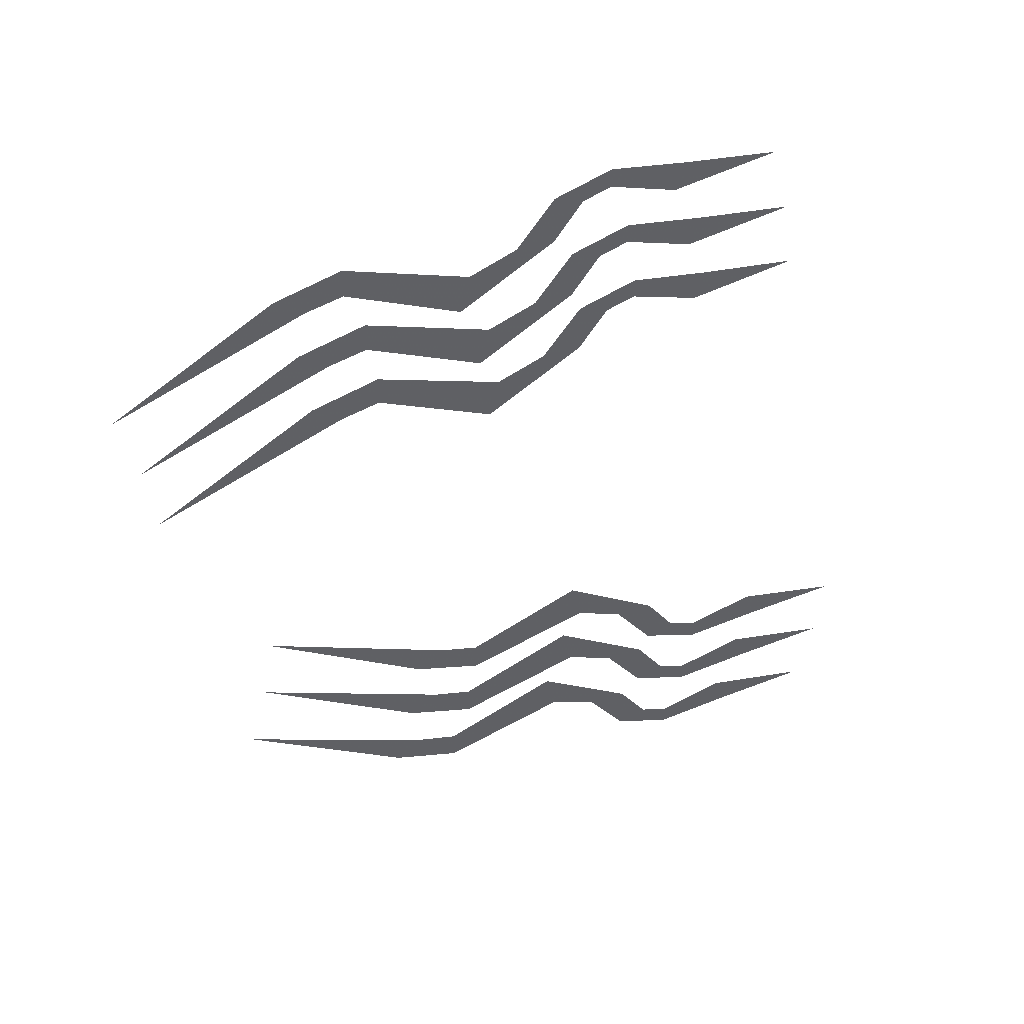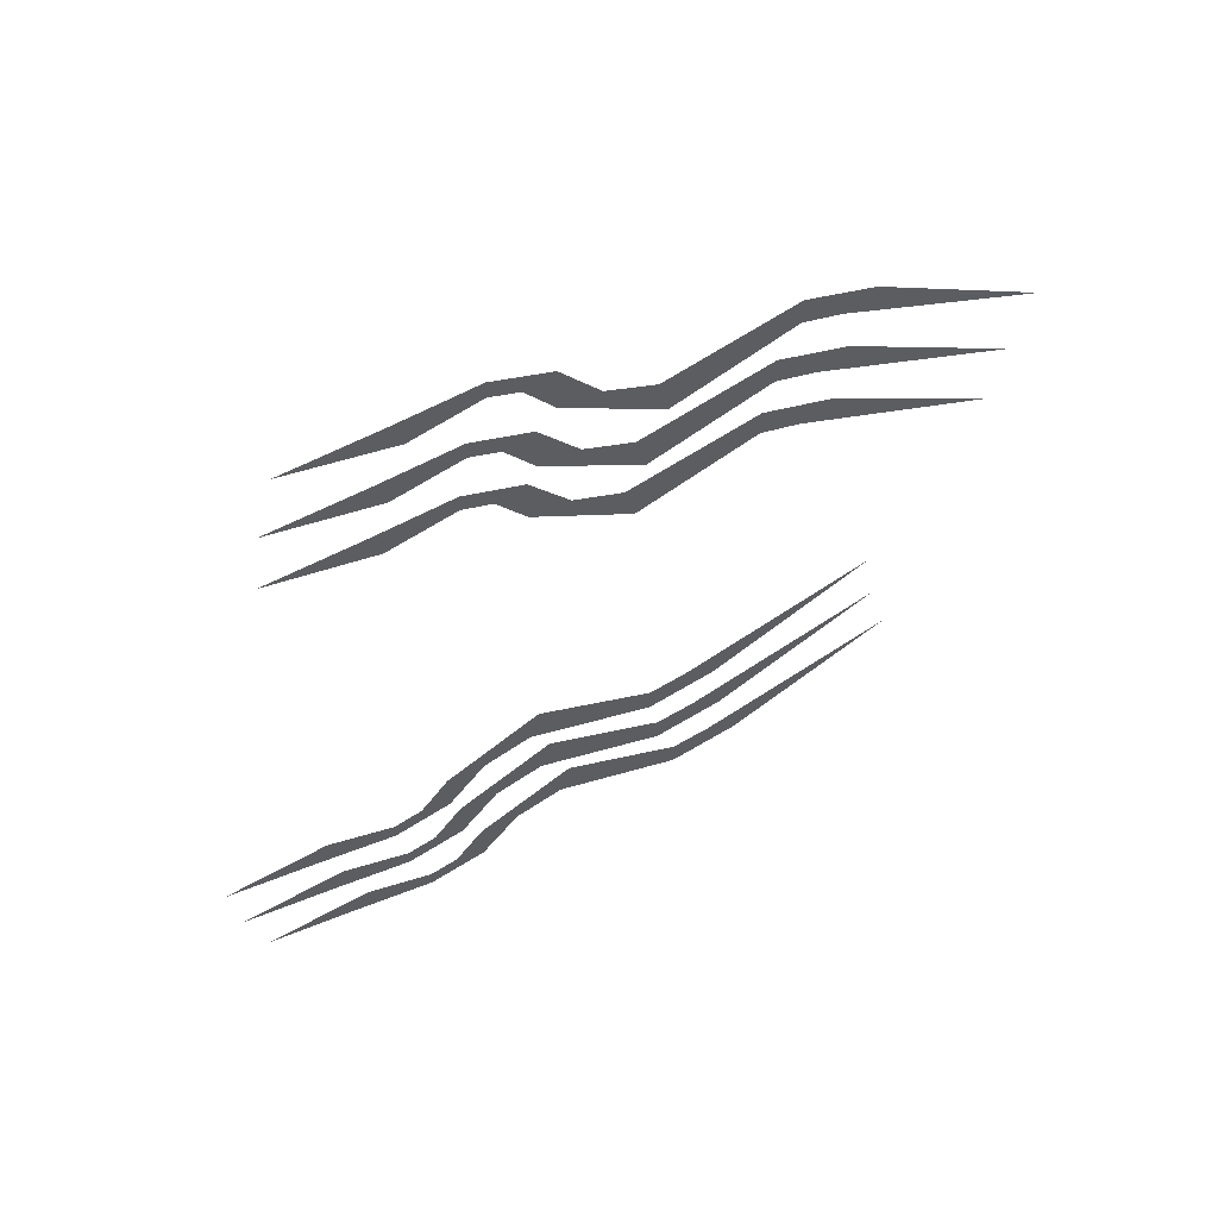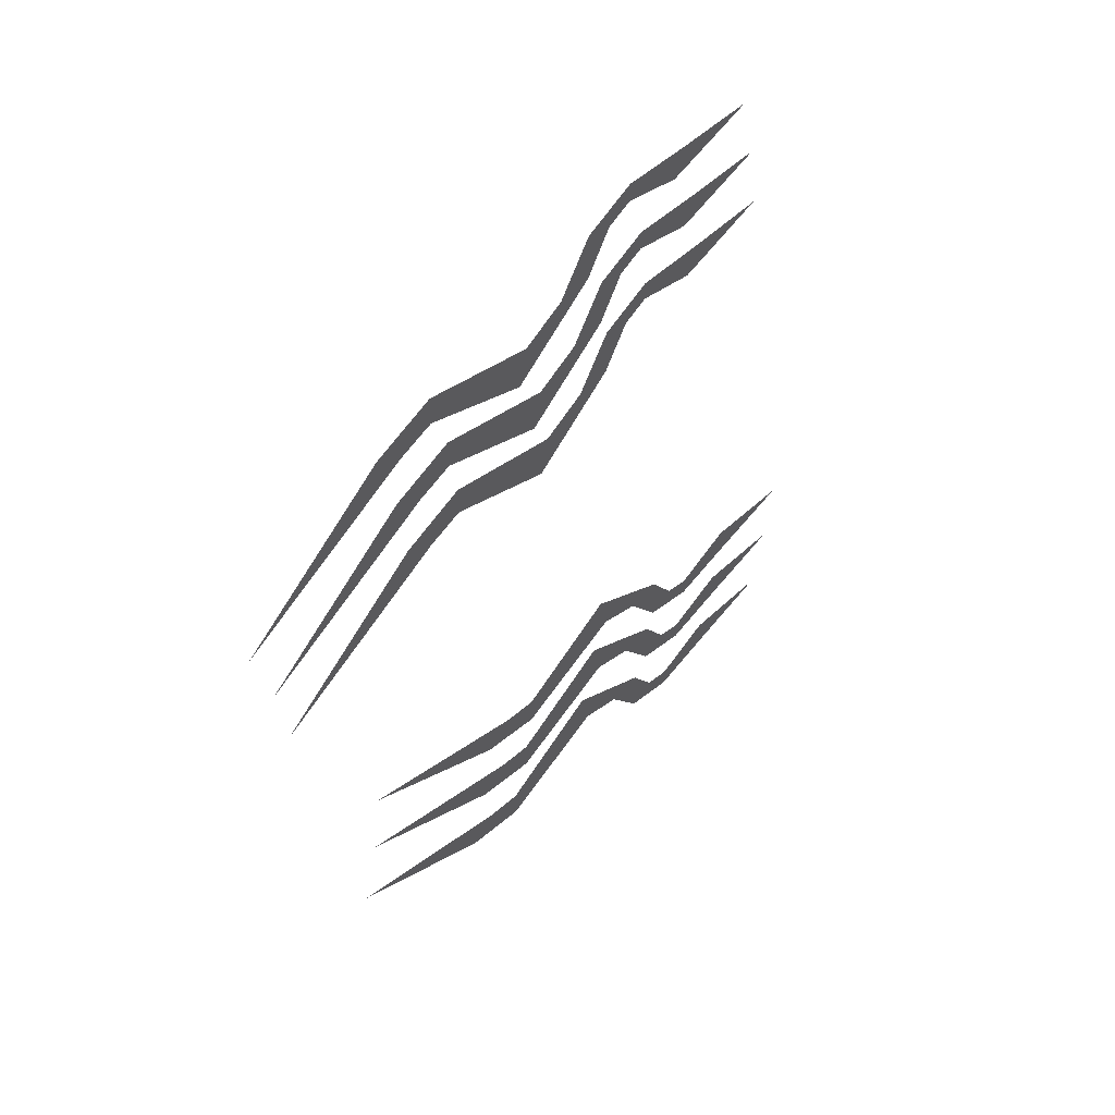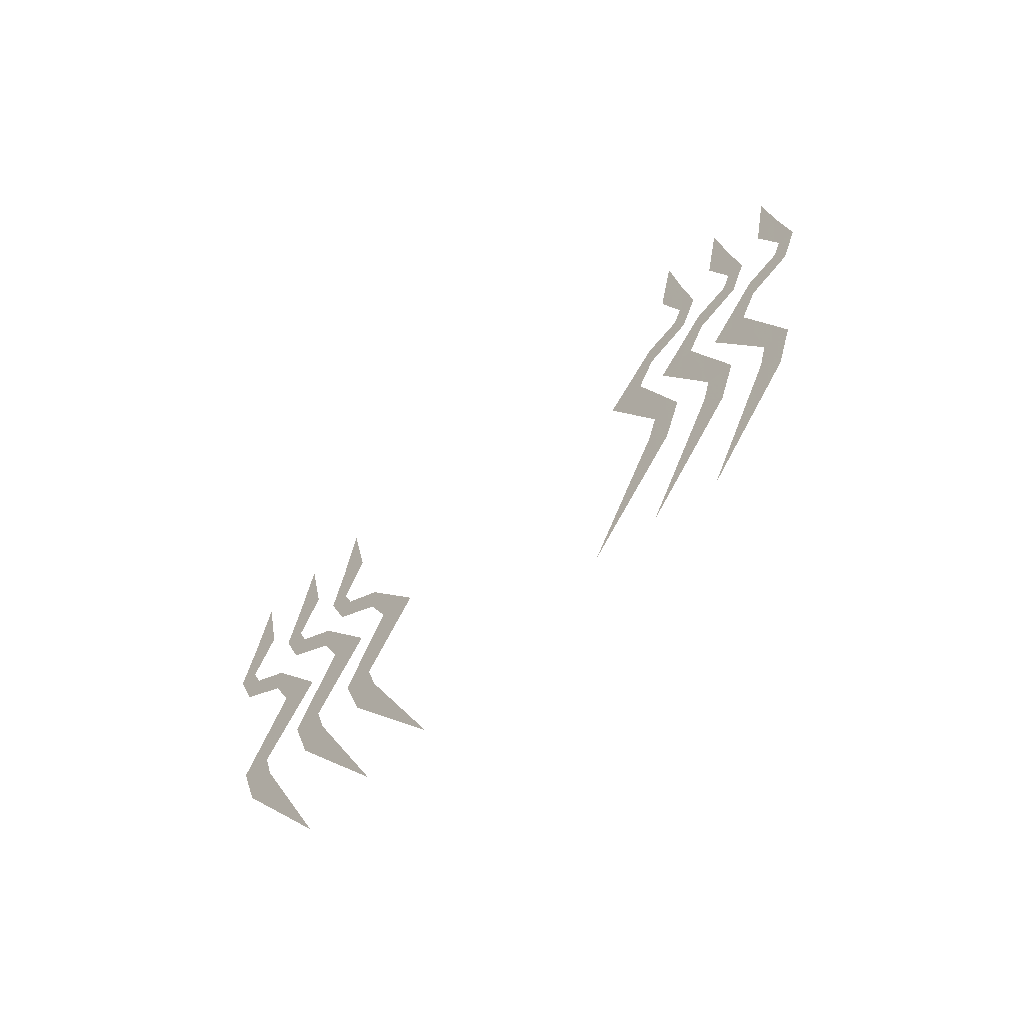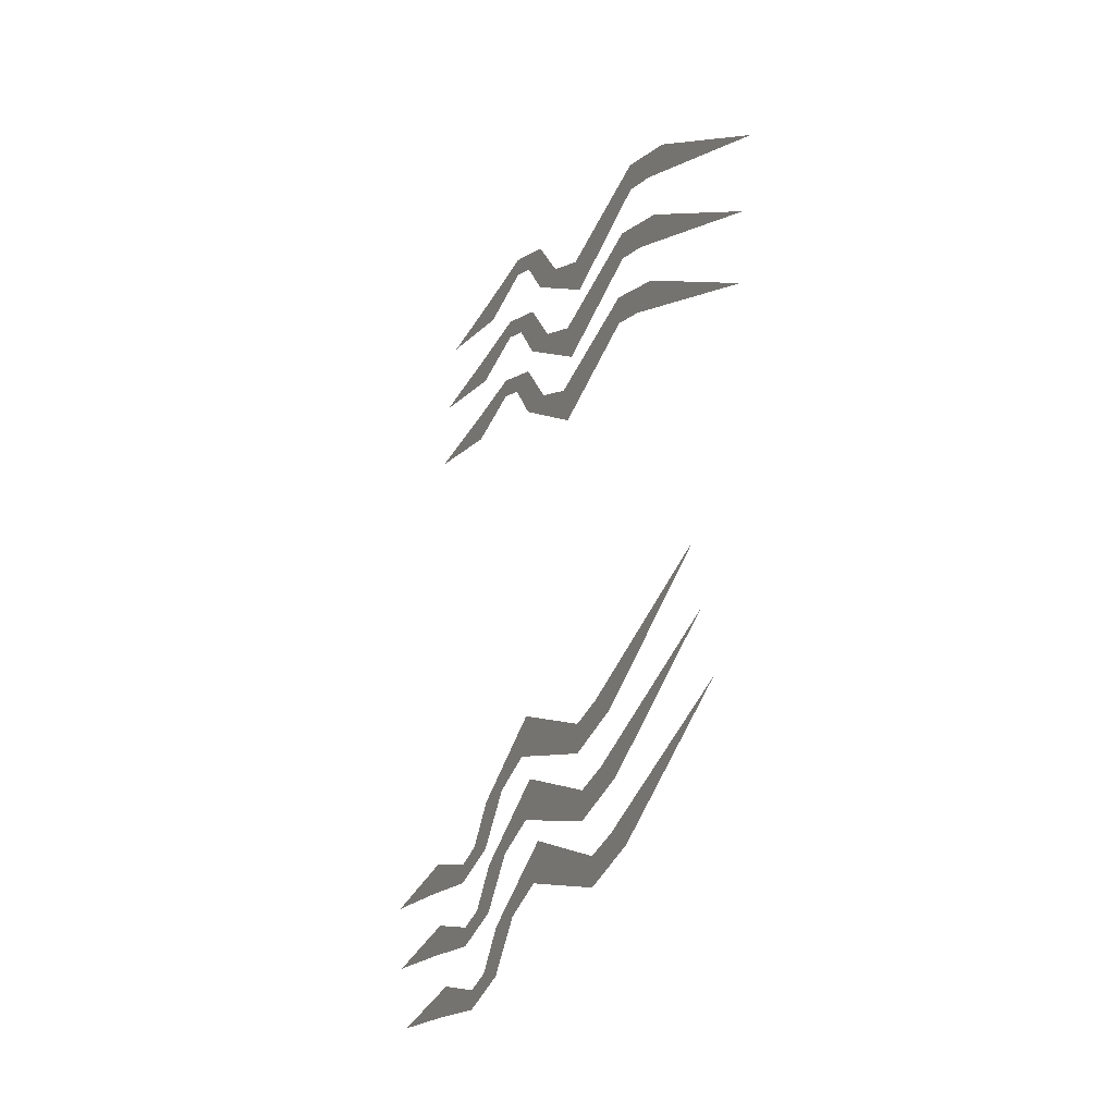
<metadata>
{"format":"obj","ext":"obj","renderer":"f3d","projection":"perspective","resolution":1024,"background":"white","views":[{"elev":41.6,"azim":68.9,"up":"+Z"},{"elev":59.2,"azim":-115.1,"up":"+Z"},{"elev":49.2,"azim":38.2,"up":"+Z"},{"elev":-68.2,"azim":129.3,"up":"+Y"},{"elev":-25.2,"azim":-24.9,"up":"+Z"}]}
</metadata>
<code>
v -0.5 1.242 0.3281
v -0.5 1.156 0.3125
v -0.5 1.164 0.3359
v -0.5 1.102 0.3438
v -0.5 1.102 0.3281
v -0.5 1.055 0.3281
v -0.5 1.078 0.3203
v -0.5 1.023 0.2891
v -0.5 1.055 0.2891
v -0.5 0.9844 0.2734
v -0.5 0.9766 0.2422
v -0.5 0.8828 0.3047
v -0.5 0.8828 0.2812
v -0.5 0.8516 0.2734
v -0.5 0.8281 0.2891
v -0.5 0.6953 0.2109
v -0.5 1.258 0.2734
v -0.5 1.172 0.2578
v -0.5 1.18 0.2812
v -0.5 1.117 0.2891
v -0.5 1.117 0.2734
v -0.5 1.07 0.2734
v -0.5 1.094 0.2656
v -0.5 1.039 0.2344
v -0.5 1.07 0.2344
v -0.5 1 0.2188
v -0.5 0.9922 0.1875
v -0.5 0.8984 0.25
v -0.5 0.8984 0.2266
v -0.5 0.8672 0.2188
v -0.5 0.8438 0.2344
v -0.5 0.7109 0.1562
v -0.5 1.266 0.2188
v -0.5 1.18 0.2031
v -0.5 1.188 0.2266
v -0.5 1.125 0.2344
v -0.5 1.125 0.2188
v -0.5 1.078 0.2188
v -0.5 1.102 0.2109
v -0.5 1.047 0.1797
v -0.5 1.078 0.1797
v -0.5 1.008 0.1641
v -0.5 1 0.1328
v -0.5 0.9062 0.1953
v -0.5 0.9062 0.1719
v -0.5 0.875 0.1641
v -0.5 0.8516 0.1797
v -0.5 0.7188 0.1016
v -0.5 1.242 -0.2969
v -0.5 1.234 -0.2734
v -0.5 1.32 -0.2891
v -0.5 1.18 -0.2891
v -0.5 1.18 -0.3047
v -0.5 1.156 -0.2812
v -0.5 1.133 -0.2891
v -0.5 1.133 -0.25
v -0.5 1.102 -0.25
v -0.5 1.055 -0.2031
v -0.5 1.062 -0.2344
v -0.5 0.9609 -0.2422
v -0.5 0.9609 -0.2656
v -0.5 0.9062 -0.25
v -0.5 0.9297 -0.2344
v -0.5 0.7734 -0.1719
v -0.5 1.258 -0.2422
v -0.5 1.25 -0.2188
v -0.5 1.336 -0.2344
v -0.5 1.195 -0.2344
v -0.5 1.195 -0.25
v -0.5 1.172 -0.2266
v -0.5 1.148 -0.2344
v -0.5 1.148 -0.1953
v -0.5 1.117 -0.1953
v -0.5 1.07 -0.1484
v -0.5 1.078 -0.1797
v -0.5 0.9766 -0.1875
v -0.5 0.9766 -0.2109
v -0.5 0.9219 -0.1953
v -0.5 0.9453 -0.1797
v -0.5 0.7891 -0.1172
v -0.5 1.266 -0.1875
v -0.5 1.258 -0.1641
v -0.5 1.344 -0.1797
v -0.5 1.203 -0.1797
v -0.5 1.203 -0.1953
v -0.5 1.18 -0.1719
v -0.5 1.156 -0.1797
v -0.5 1.156 -0.1406
v -0.5 1.125 -0.1406
v -0.5 1.078 -0.09375
v -0.5 1.086 -0.125
v -0.5 0.9844 -0.1328
v -0.5 0.9844 -0.1562
v -0.5 0.9297 -0.1406
v -0.5 0.9531 -0.125
v -0.5 0.7969 -0.0625
f 1 2 3
f 3 2 4
f 4 2 5
f 4 5 6
f 6 5 7
f 6 7 8
f 8 7 9
f 8 9 10
f 10 9 11
f 10 11 12
f 12 11 13
f 12 13 14
f 12 14 15
f 15 14 16
f 17 18 19
f 19 18 20
f 20 18 21
f 20 21 22
f 22 21 23
f 22 23 24
f 24 23 25
f 24 25 26
f 26 25 27
f 26 27 28
f 28 27 29
f 28 29 30
f 28 30 31
f 31 30 32
f 33 34 35
f 35 34 36
f 36 34 37
f 36 37 38
f 38 37 39
f 38 39 40
f 40 39 41
f 40 41 42
f 42 41 43
f 42 43 44
f 44 43 45
f 44 45 46
f 44 46 47
f 47 46 48
f 49 50 51
f 50 49 52
f 52 49 53
f 52 53 54
f 54 53 55
f 54 55 56
f 56 55 57
f 56 57 58
f 58 57 59
f 58 59 60
f 60 59 61
f 60 61 62
f 60 62 63
f 63 62 64
f 65 66 67
f 66 65 68
f 68 65 69
f 68 69 70
f 70 69 71
f 70 71 72
f 72 71 73
f 72 73 74
f 74 73 75
f 74 75 76
f 76 75 77
f 76 77 78
f 76 78 79
f 79 78 80
f 81 82 83
f 82 81 84
f 84 81 85
f 84 85 86
f 86 85 87
f 86 87 88
f 88 87 89
f 88 89 90
f 90 89 91
f 90 91 92
f 92 91 93
f 92 93 94
f 92 94 95
f 95 94 96

</code>
